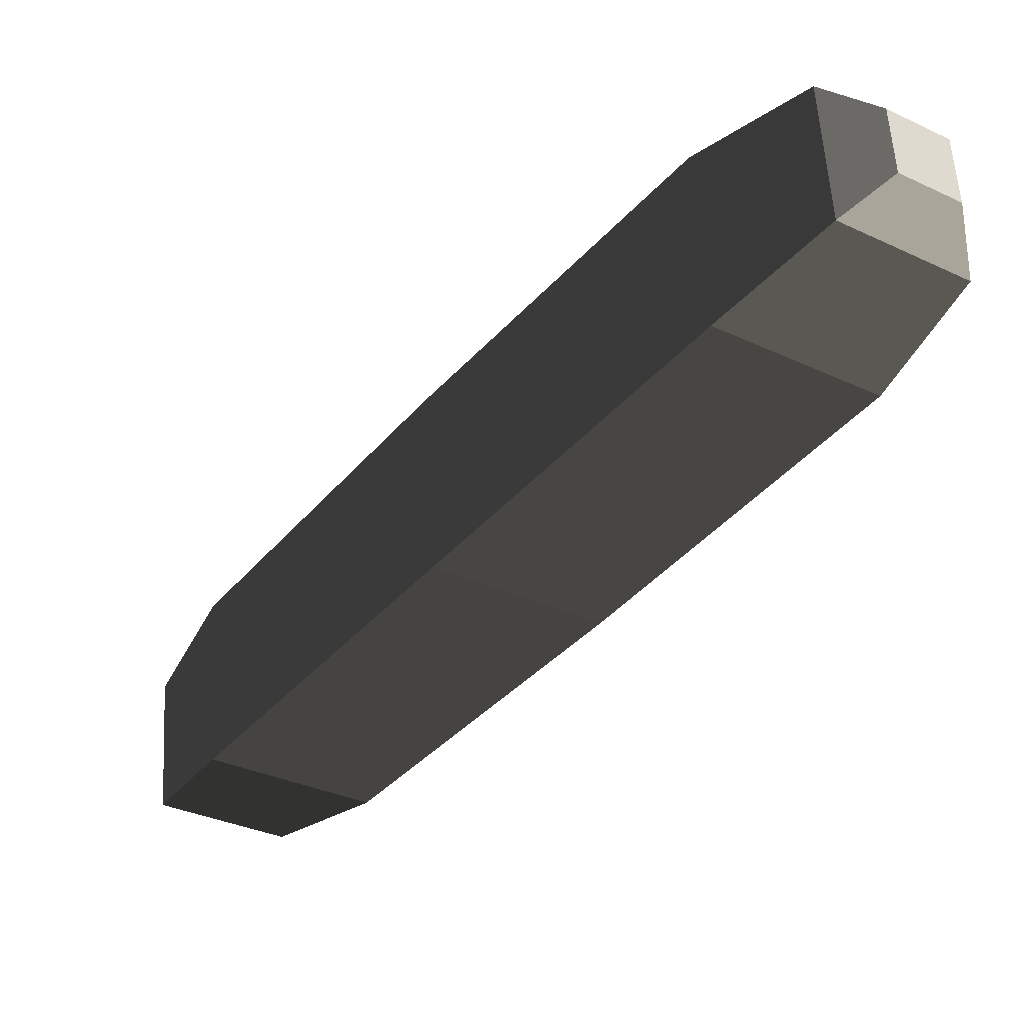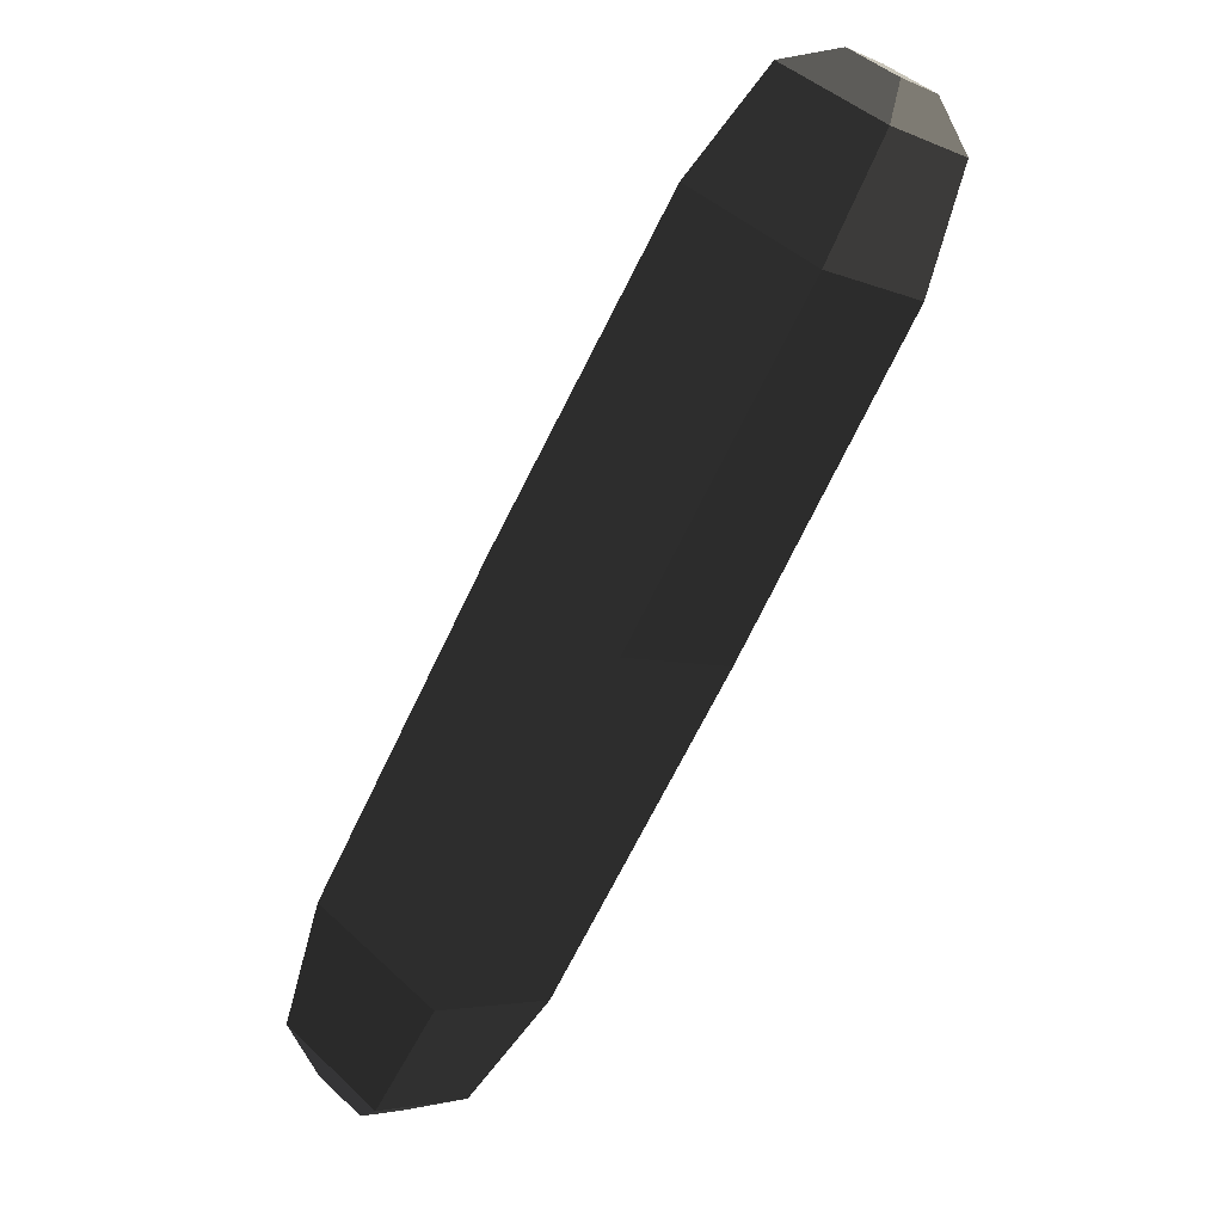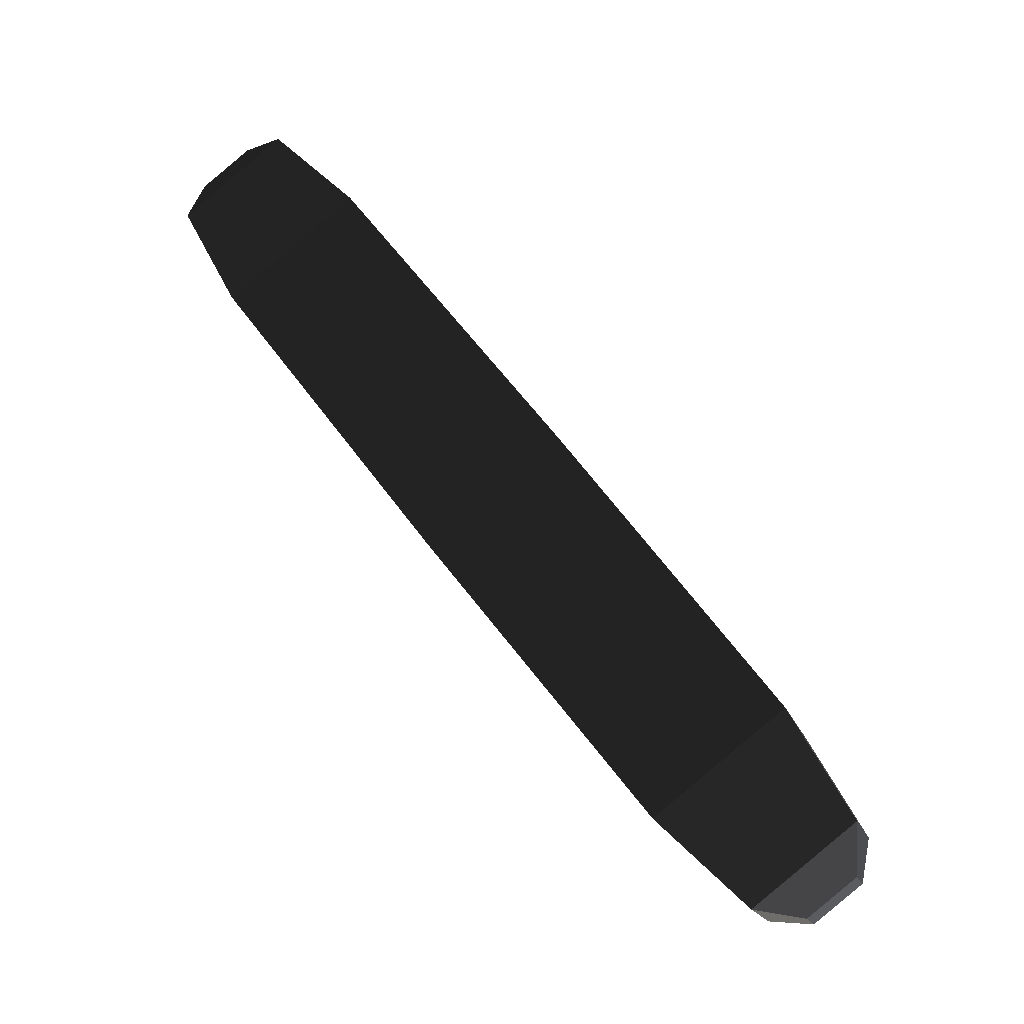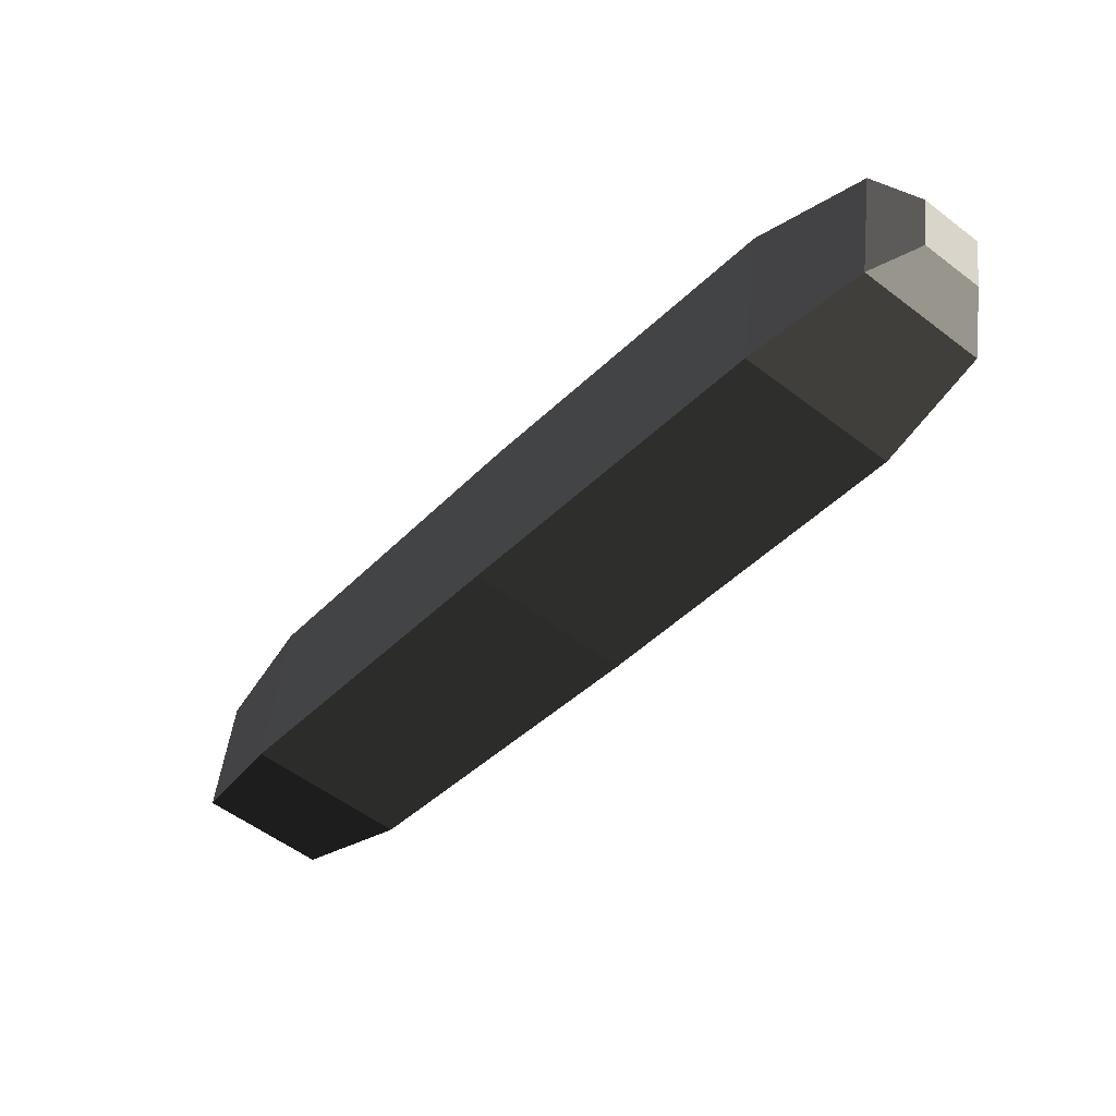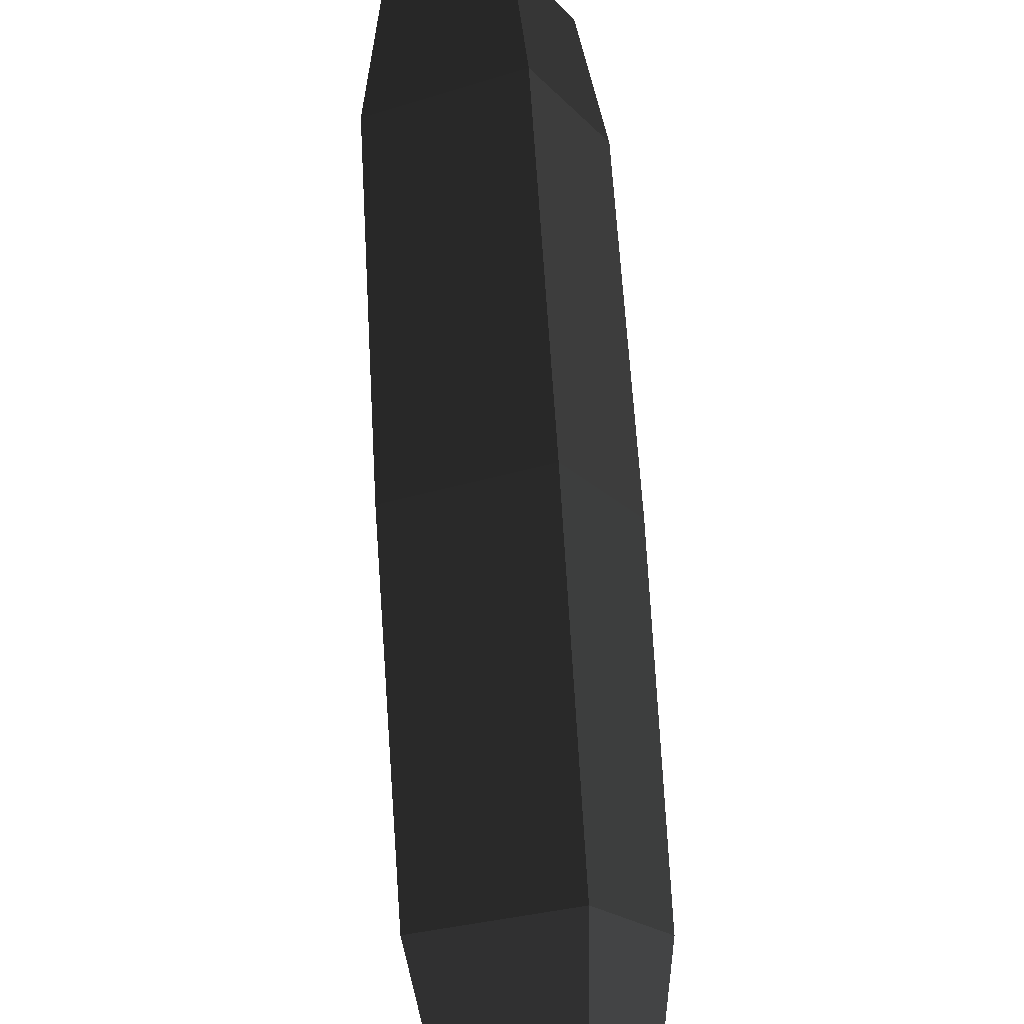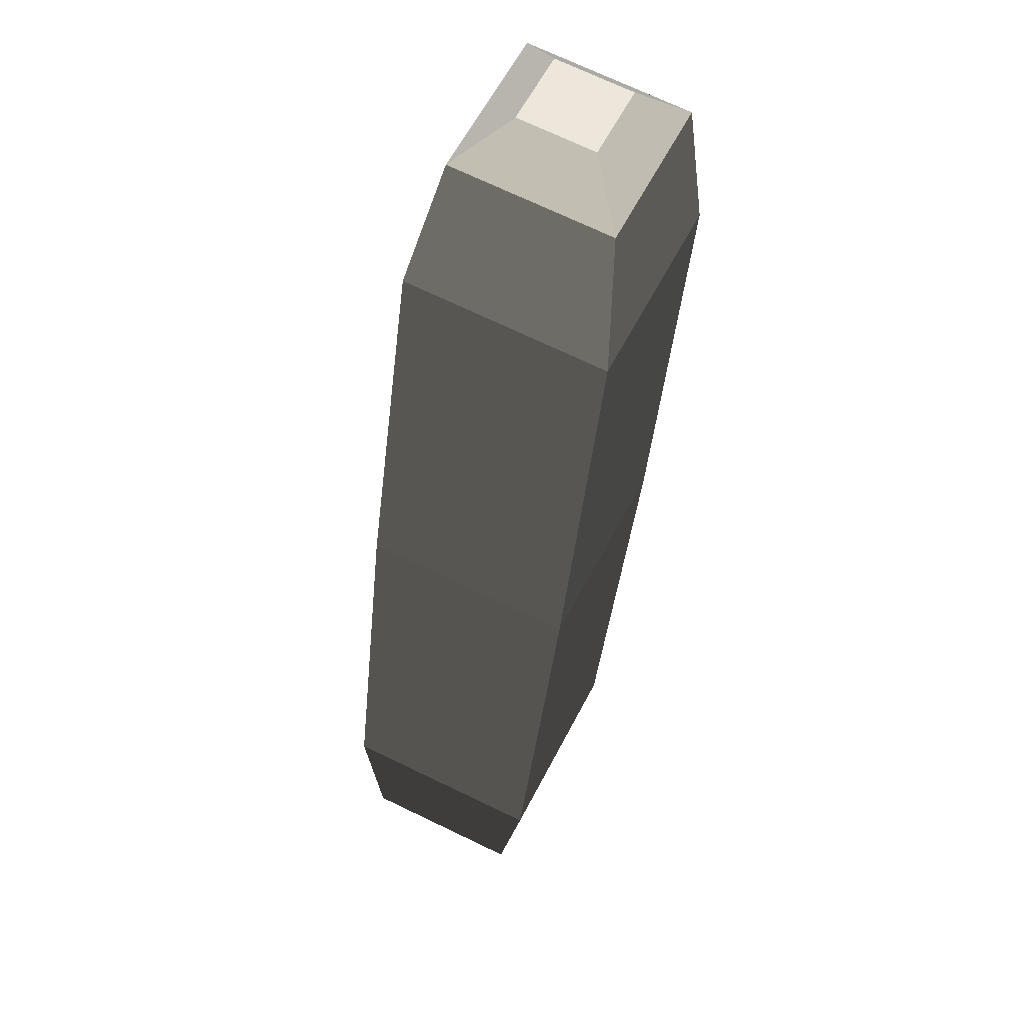
<metadata>
{"format":"obj","ext":"obj","renderer":"f3d","projection":"perspective","resolution":1024,"background":"white","views":[{"elev":-76.0,"azim":109.3,"up":"+Y"},{"elev":-15.9,"azim":176.4,"up":"+Z"},{"elev":-5.9,"azim":-26.5,"up":"+Z"},{"elev":35.3,"azim":145.8,"up":"+Z"},{"elev":39.6,"azim":147.1,"up":"+Y"},{"elev":-1.8,"azim":-34.4,"up":"+Y"}]}
</metadata>
<code>
o ../rami/model/right_foot_cp_3_joint
v 0.0001629 -0.0002623 -0.0003847
v 0.0001275 -0.0002348 -0.0003441
v 0.0001791 -0.0002676 -0.0002935
v 0.0002035 -0.0002882 -0.0003448
v 9.808e-06 2.386e-05 -4.351e-05
v 3.42e-05 3.335e-06 -9.483e-05
v 8.575e-05 -2.948e-05 -4.419e-05
v 5.041e-05 -1.99e-06 -3.616e-06
v 3.011e-06 1.348e-05 -1.774e-05
v 2.242e-05 1.127e-06 1.324e-06
v 3.351e-06 -2.136e-05 6.16e-06
v -1.606e-05 -9.011e-06 -1.291e-05
v 0.0002027 -0.0002153 -0.0003948
v 0.0001782 -0.0001751 -0.0003569
v 0.0002293 -0.0002553 -0.0003754
v 0.0002099 -0.0002429 -0.0003944
v 0.0001908 -0.0002654 -0.0003896
v 0.0002103 -0.0002778 -0.0003705
v 3.51e-05 -8.922e-05 -3.134e-05
v 1.052e-05 -4.905e-05 6.503e-06
v -1.645e-05 -5.641e-05 -8.199e-05
v -3.009e-05 -2.32e-05 -3.339e-05
v 0.0002434 -0.0002411 -0.0003549
v 0.0002297 -0.0002079 -0.0003063
v 0.0001071 -0.0001799 -0.0001614
v 5.394e-05 -0.000146 -0.0002136
v 0.0001593 -0.0001183 -0.0001747
v 0.0001062 -8.443e-05 -0.0002269
f 1 2 3
f 4 1 3
f 5 6 7
f 7 8 5
f 9 10 11
f 11 12 9
f 13 14 2
f 2 1 13
f 15 16 17
f 17 18 15
f 8 7 19
f 19 20 8
f 21 22 20
f 20 19 21
f 14 13 23
f 23 24 14
f 6 5 22
f 22 21 6
f 24 23 4
f 4 3 24
f 21 19 25
f 25 26 21
f 14 24 27
f 27 28 14
f 6 21 26
f 26 28 6
f 24 3 25
f 25 27 24
f 25 3 2
f 2 26 25
f 27 7 6
f 6 28 27
f 26 2 14
f 14 28 26
f 25 19 7
f 7 27 25
f 5 8 10
f 10 9 5
f 8 20 11
f 11 10 8
f 20 22 12
f 12 11 20
f 22 5 9
f 9 12 22
f 23 13 16
f 16 15 23
f 13 1 17
f 17 16 13
f 1 4 18
f 17 1 18
f 4 23 15
f 15 18 4

</code>
